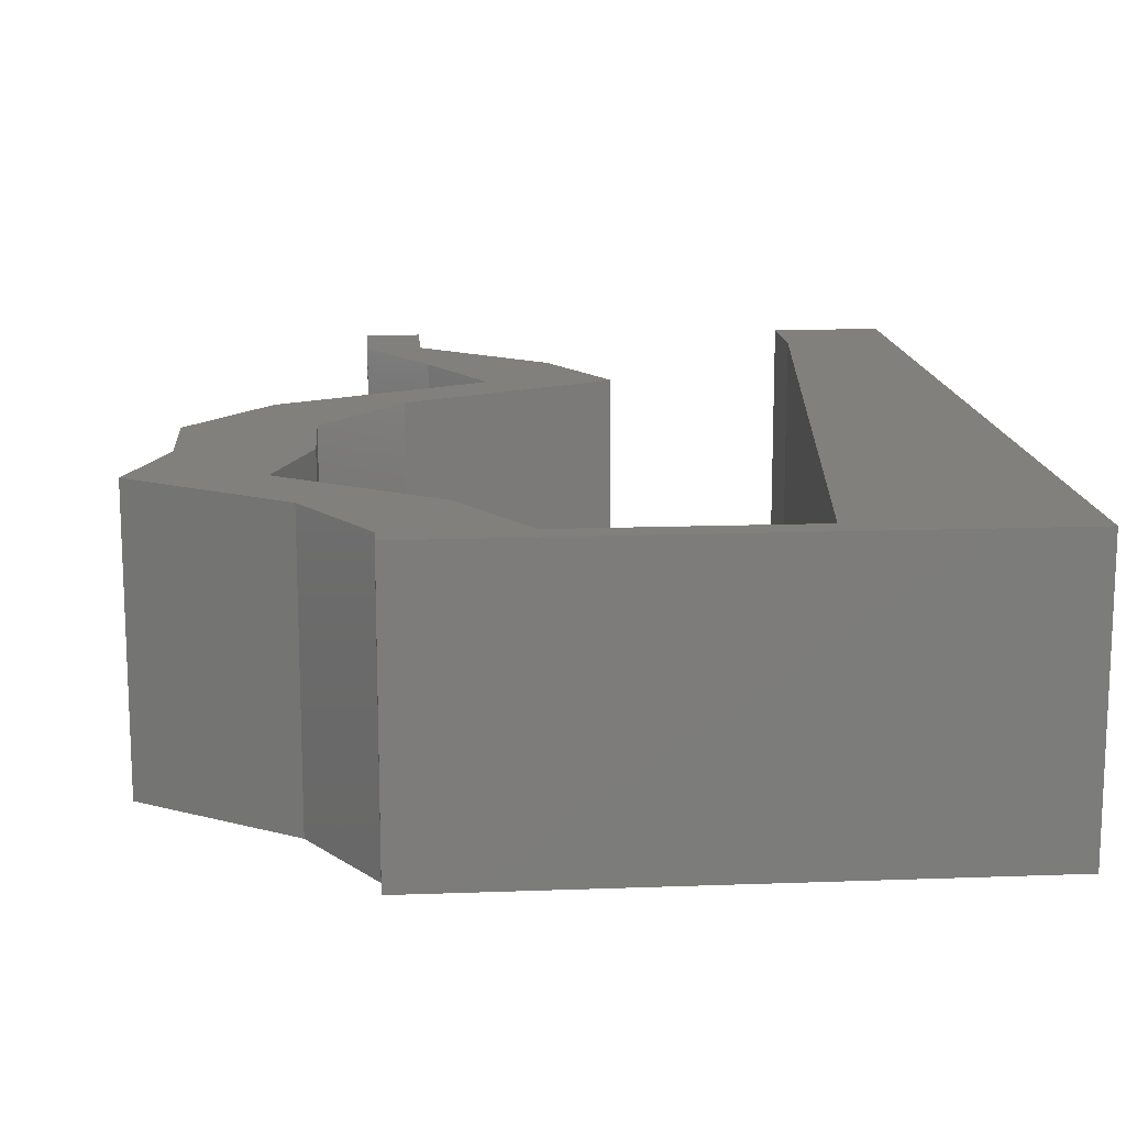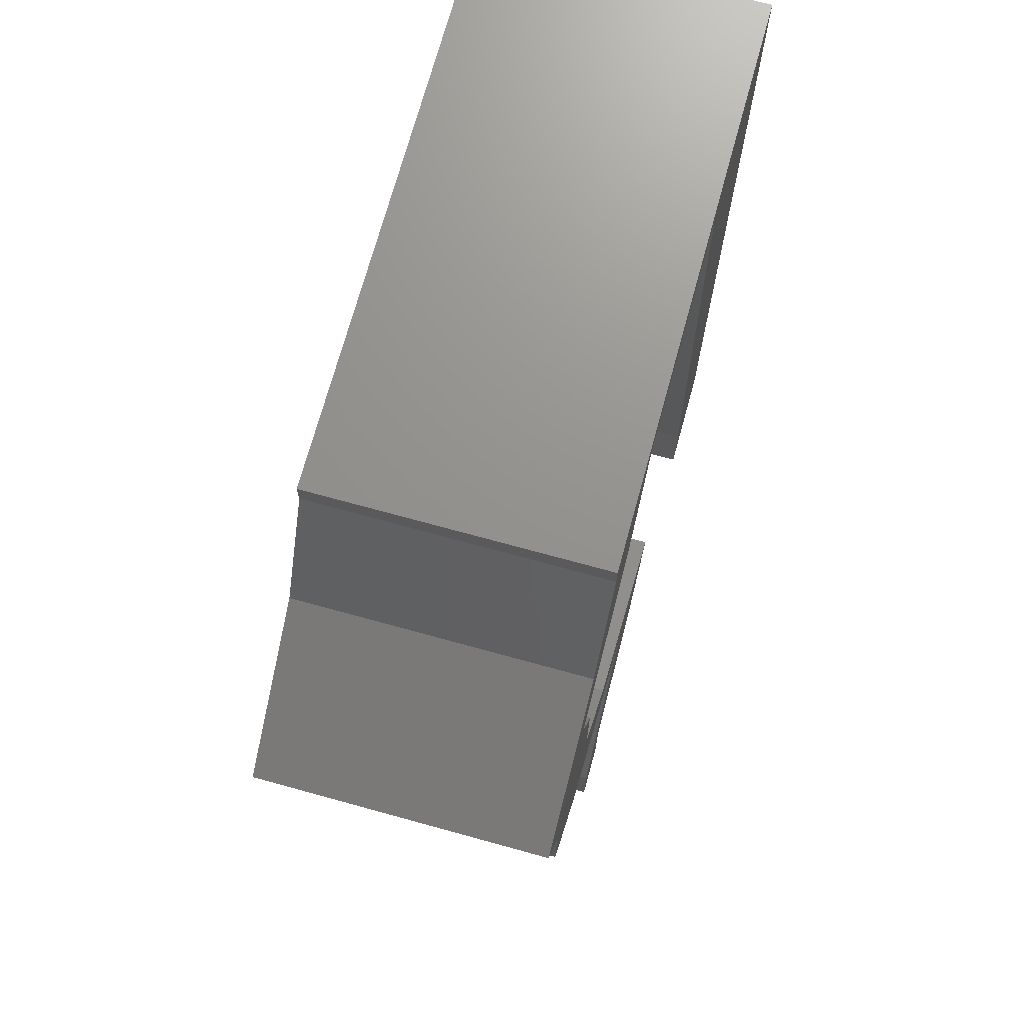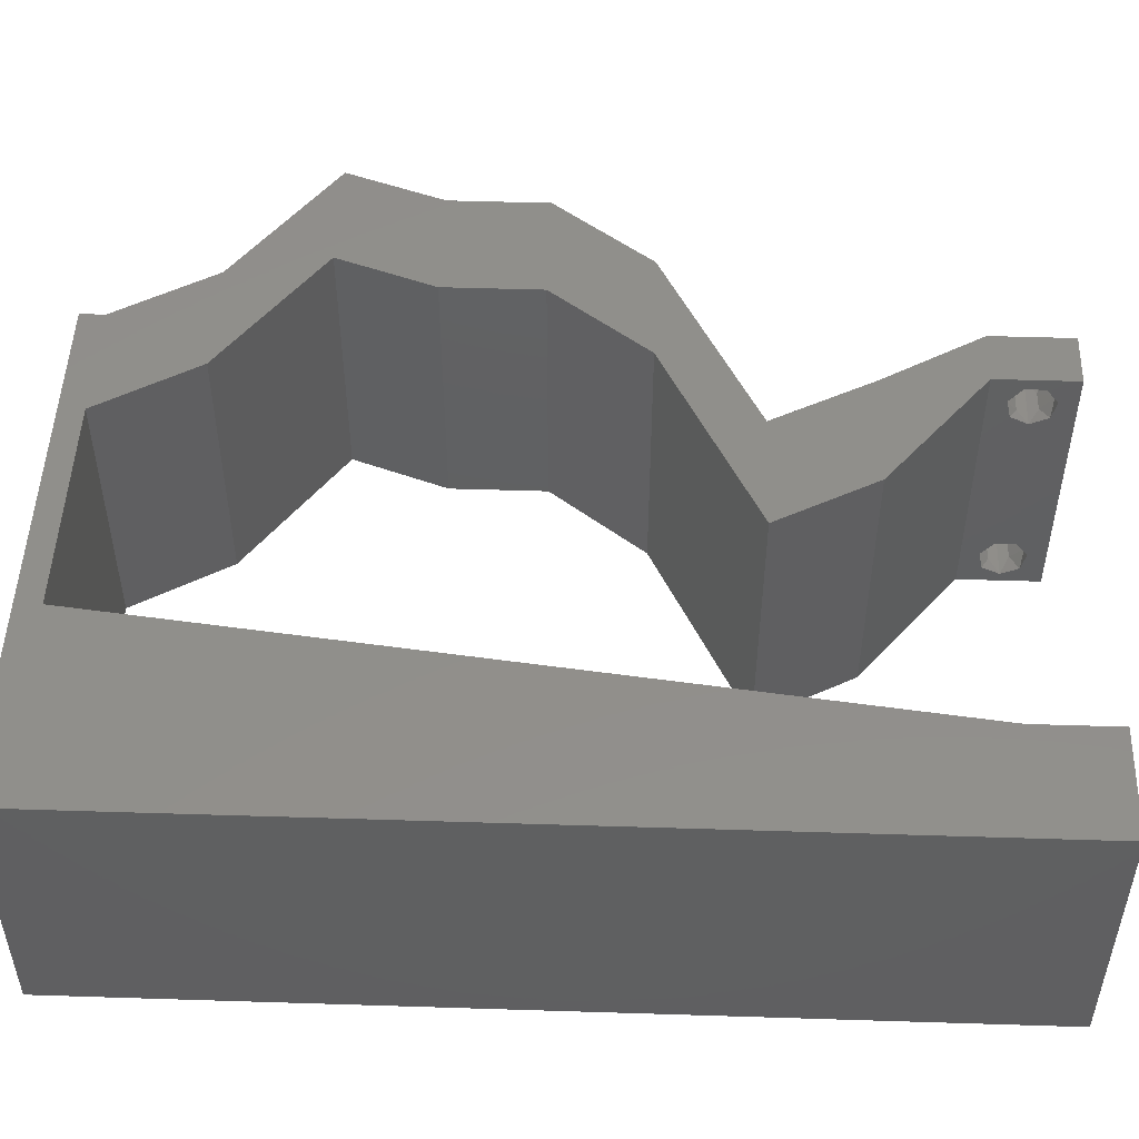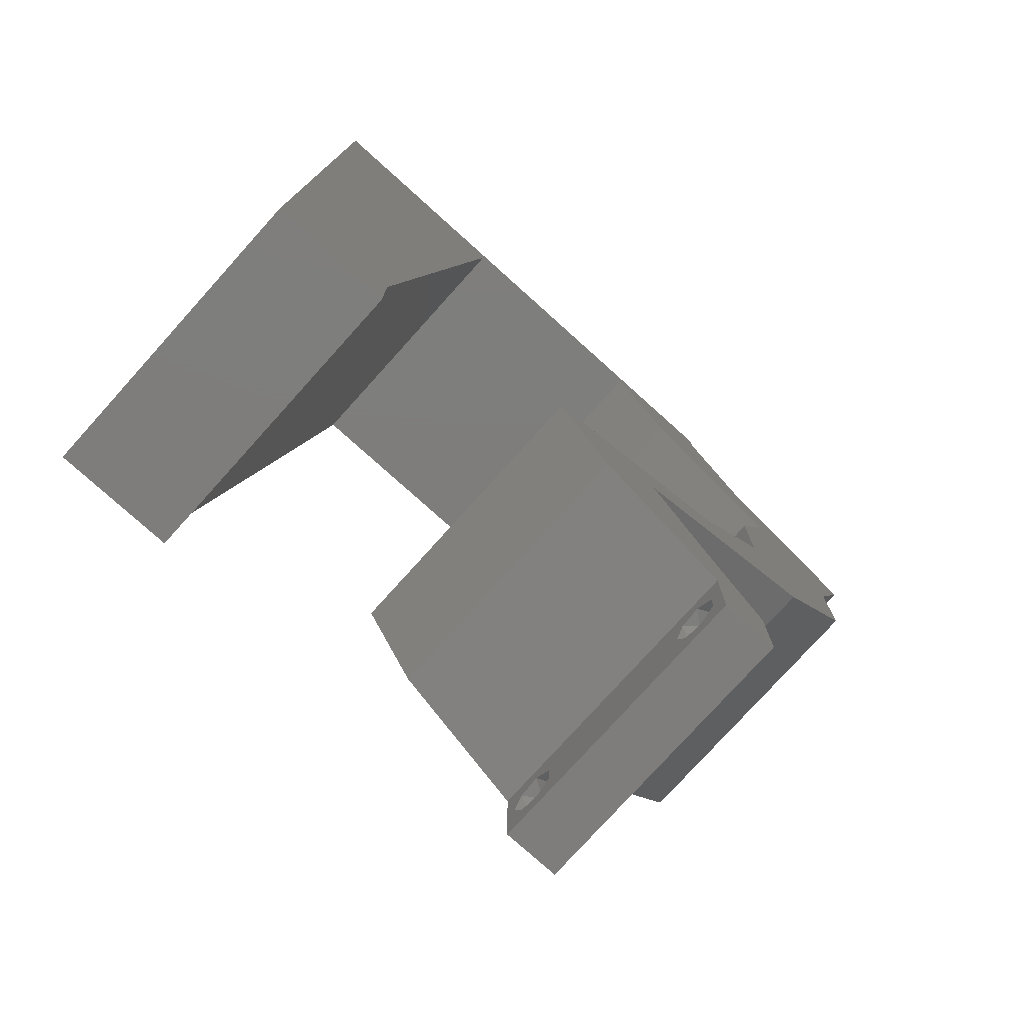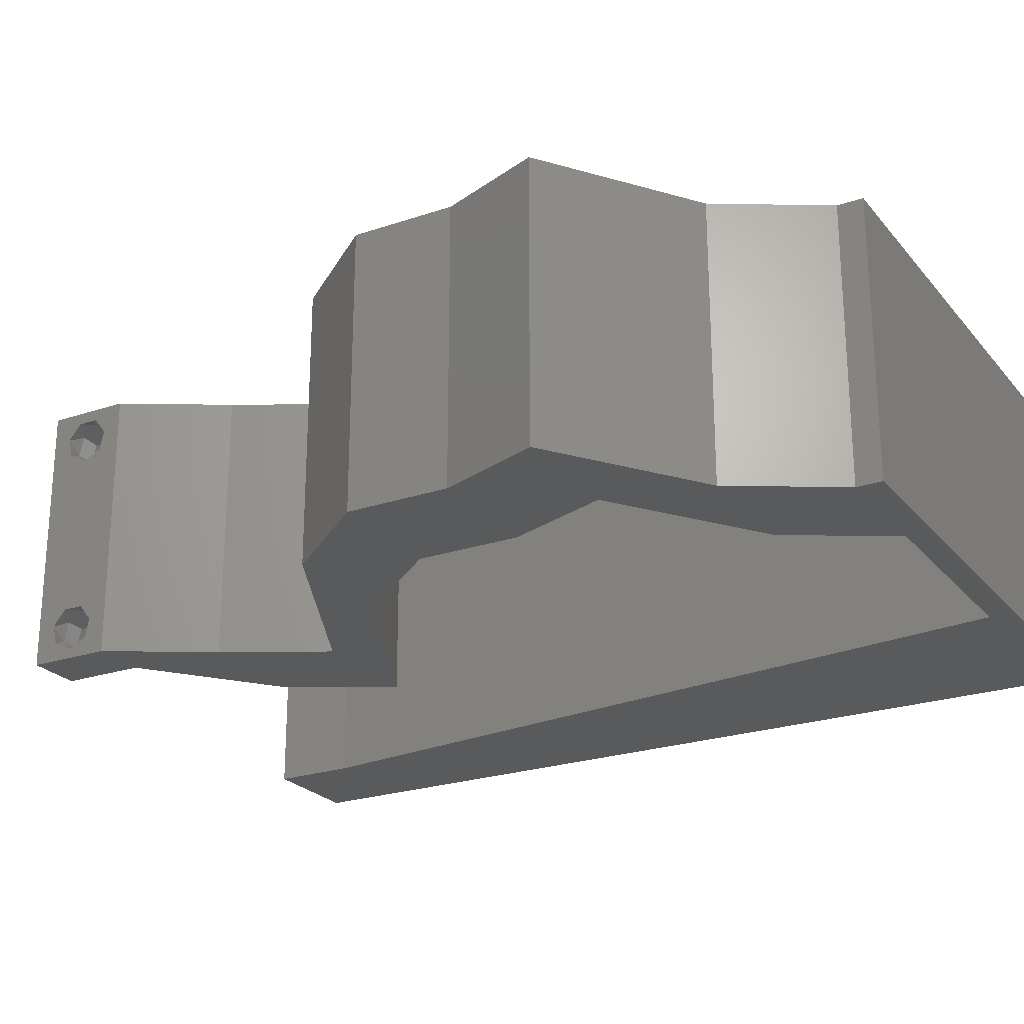
<metadata>
{"format":"stl","ext":"stl","renderer":"f3d","projection":"perspective","resolution":1024,"background":"white","views":[{"elev":14.5,"azim":175.4,"up":"+Z"},{"elev":71.6,"azim":105.4,"up":"+Y"},{"elev":49.4,"azim":-88.0,"up":"+Z"},{"elev":-77.2,"azim":-42.0,"up":"+Y"},{"elev":-23.9,"azim":119.4,"up":"+Z"}]}
</metadata>
<code>
# stl→obj: 257 verts, 518 faces
v 0.04 -0.003738 0.003932
v 0.04 0 0.01
v 0.04 -0.006 0.01
v 0.04 -0.003 0.0159
v 0.04 -0.004657 0.002778
v 0.04 -0.006 0
v 0.04 -0.004329 0.00134
v 0.04 -0.001671 0.00134
v 0.04 0 0
v 0.04 -0.001343 0.002778
v 0.04 -0.003 0.0007
v 0.04 -0.001343 0.01798
v 0.04 0 0.02
v 0.04 -0.002262 0.01913
v 0.04 -0.004657 0.01798
v 0.04 -0.003738 0.01913
v 0.04 -0.006 0.02
v 0.04 -0.001671 0.01654
v 0.04 -0.004329 0.01654
v 0.04 -0.002262 0.003932
v 0.036 0 0.01
v 0.036 -0.003738 0.003932
v 0.036 -0.006 0.01
v 0.036 -0.003 0.0159
v 0.036 -0.006 0
v 0.036 -0.004657 0.002778
v 0.036 -0.004329 0.00134
v 0.036 -0.001343 0.002778
v 0.036 0 0
v 0.036 -0.001671 0.00134
v 0.036 -0.003 0.0007
v 0.036 0 0.02
v 0.036 -0.001343 0.01798
v 0.036 -0.002262 0.01913
v 0.036 -0.004657 0.01798
v 0.036 -0.006 0.02
v 0.036 -0.003738 0.01913
v 0.036 -0.001671 0.01654
v 0.036 -0.004329 0.01654
v 0.036 -0.002262 0.003932
v 0.03 0.06 0.02
v 0.03129 0.05819 0.02
v 0.035 0.05781 0.02
v 0.04606 0.04364 0.02
v 0.0434 0.03637 0.02
v 0.0501 0.0412 0.02
v 0.03565 0.05091 0.02
v 0.03759 0.05488 0.02
v 0.008 0 0.02
v 0 0 0.02
v 0.004 -0.003 0.02
v 0 -0.006 0.02
v 0.008 -0.006 0.02
v 0.04957 0.04728 0.02
v 0.04436 0.05091 0.02
v 0.04521 0.04728 0.02
v 0.04339 0.02909 0.02
v 0.04636 0.02182 0.02
v 0.0521 0.02909 0.02
v 0.038 -0.003 0.02
v 0.004249 0.005935 0.02
v 0.05211 0.03637 0.02
v 0.01 0.06 0.02
v 0 0.06 0.02
v 0.004708 0.05532 0.02
v 0.04086 0.04728 0.02
v 0.03971 0.0526 0.02
v 0.04775 0.03273 0.02
v 0 0.024 0.02
v 0 0.012 0.02
v 0.004936 0.018 0.02
v 0.04 0.05819 0.02
v 0.04 0.06 0.02
v 0.05477 0.04364 0.02
v 0.009396 0.01164 0.02
v 0.01079 0.02327 0.02
v 0.008366 0.05175 0.02
v 0 0.048 0.02
v 0.006631 0.04148 0.02
v 0.01498 0.05819 0.02
v 0.01358 0.04655 0.02
v 0 0.036 0.02
v 0.005808 0.02978 0.02
v 0.01219 0.03491 0.02
v 0.03564 0.007273 0.02
v 0.02 0.06 0.02
v 0.02313 0.05819 0.02
v 0.03765 0.02182 0.02
v 0.03904 0.01818 0.02
v 0.03172 0.01455 0.02
v 0.02693 0.007273 0.02
v 0.02301 0.01455 0.02
v 0.03033 0.01818 0.02
v 0 -0.006 0.01
v 0 -0.003 0.015
v 0 0 0.01
v 0 -0.006 0
v 0 -0.003 0.005
v 0 0 0
v 0.004 -0.006 0.015
v 0.008 -0.006 0.01
v 0.004 -0.006 0.005
v 0.008 -0.006 0
v 0 0.009 0.0114
v 0 0.06 0
v 0 0.051 0.0086
v 0 0.06 0.01
v 0 0.048 0
v 0 0.0415 0.009767
v 0 0.03 0.01
v 0 0.036 0
v 0 0.024 0
v 0 0.0185 0.01023
v 0 0.012 0
v 0 0.005337 0.005128
v 0 0.05466 0.01487
v 0.03 0.06 0
v 0.035 0.05781 0
v 0.03129 0.05819 0
v 0.04606 0.04364 0
v 0.0501 0.0412 0
v 0.0434 0.03637 0
v 0.03759 0.05488 0
v 0.03565 0.05091 0
v 0.008 0 0
v 0.004 -0.003 0
v 0.04957 0.04728 0
v 0.04521 0.04728 0
v 0.04436 0.05091 0
v 0.0521 0.02909 0
v 0.04636 0.02182 0
v 0.04339 0.02909 0
v 0.038 -0.003 0
v 0.004249 0.005935 0
v 0.05211 0.03637 0
v 0.01 0.06 0
v 0.004708 0.05532 0
v 0.04086 0.04728 0
v 0.03971 0.0526 0
v 0.04775 0.03273 0
v 0.004936 0.018 0
v 0.04 0.05819 0
v 0.04 0.06 0
v 0.05477 0.04364 0
v 0.009396 0.01164 0
v 0.01079 0.02327 0
v 0.008366 0.05175 0
v 0.006631 0.04148 0
v 0.01498 0.05819 0
v 0.01358 0.04655 0
v 0.005808 0.02978 0
v 0.01219 0.03491 0
v 0.03564 0.007273 0
v 0.02 0.06 0
v 0.02313 0.05819 0
v 0.03765 0.02182 0
v 0.03904 0.01818 0
v 0.02693 0.007273 0
v 0.03172 0.01455 0
v 0.02301 0.01455 0
v 0.03033 0.01818 0
v 0.008 0 0.01
v 0.008 -0.003 0.015
v 0.008 -0.003 0.005
v 0.015 0.06 0.00866
v 0.025 0.06 0.01134
v 0.006575 0.06 0.01266
v 0.03343 0.06 0.007337
v 0.04 0.06 0.01
v 0.0342 0.06 0.01422
v 0.005798 0.06 0.00578
v 0.04 0.05819 0.01
v 0.04218 0.05455 0.015
v 0.04436 0.05091 0.01
v 0.04218 0.05455 0.005
v 0.05477 0.04364 0.01
v 0.05344 0.04 0.015
v 0.05211 0.03637 0.01
v 0.05344 0.04 0.005
v 0.05211 0.03273 0.015
v 0.0521 0.02909 0.01
v 0.05211 0.03273 0.005
v 0.04923 0.02546 0.015
v 0.04636 0.02182 0.01
v 0.04923 0.02546 0.005
v 0.03857 0.01795 0.007915
v 0.03172 0.01455 0.01
v 0.03645 0.0169 0.01435
v 0.04136 0.01933 0.01445
v 0.03368 0.01091 0.015
v 0.03564 0.007273 0.01
v 0.03368 0.01091 0.005
v 0.03782 0.003637 0.015
v 0.03782 0.003637 0.005
v 0.03146 0.003637 0.005946
v 0.03146 0.003637 0.01427
v 0.02693 0.007273 0.01
v 0.02301 0.01455 0.01
v 0.02497 0.01091 0.015
v 0.02497 0.01091 0.005
v 0.02986 0.01795 0.007915
v 0.03765 0.02182 0.01
v 0.02774 0.0169 0.01435
v 0.03265 0.01933 0.01445
v 0.04052 0.02546 0.015
v 0.04339 0.02909 0.01
v 0.04052 0.02546 0.005
v 0.04339 0.03273 0.015
v 0.0434 0.03637 0.01
v 0.04339 0.03273 0.005
v 0.04606 0.04364 0.01
v 0.04473 0.04 0.015
v 0.04473 0.04 0.005
v 0.03565 0.05091 0.01
v 0.03347 0.05455 0.015
v 0.03129 0.05819 0.01
v 0.03347 0.05455 0.005
v 0.02264 0.05819 0.007919
v 0.01498 0.05819 0.01
v 0.02026 0.05819 0.01435
v 0.02572 0.05819 0.01445
v 0.009047 0.008728 0.01157
v 0.01393 0.04946 0.01157
v 0.01015 0.01793 0.01027
v 0.01148 0.02904 0.01003
v 0.01283 0.04025 0.01026
v 0.01433 0.0528 0.005
v 0.0385 -0.002262 0.01607
v 0.03873 -0.003738 0.01607
v 0.03726 -0.003758 0.01608
v 0.03712 -0.002262 0.01607
v 0.03727 -0.004657 0.01722
v 0.03873 -0.004329 0.01866
v 0.03875 -0.004657 0.01722
v 0.03725 -0.004329 0.01866
v 0.03727 -0.001671 0.01866
v 0.03875 -0.001671 0.01866
v 0.03802 -0.003011 0.0193
v 0.03915 -0.003 0.0193
v 0.03686 -0.002995 0.0193
v 0.03798 -0.00134 0.01723
v 0.03687 -0.001344 0.01722
v 0.03914 -0.001343 0.01722
v 0.0375 -0.003738 0.0008684
v 0.03727 -0.002262 0.0008684
v 0.03874 -0.002242 0.0008785
v 0.03888 -0.003738 0.0008684
v 0.03727 -0.004329 0.00346
v 0.03873 -0.003 0.0041
v 0.03875 -0.004329 0.00346
v 0.03873 -0.001343 0.002022
v 0.03727 -0.001671 0.00346
v 0.03725 -0.001343 0.002022
v 0.03725 -0.003 0.0041
v 0.03875 -0.001671 0.00346
v 0.03873 -0.004657 0.002022
v 0.03725 -0.004657 0.002022
f 1 2 3
f 2 4 3
f 5 6 7
f 8 9 10
f 11 9 8
f 7 6 11
f 12 13 14
f 15 16 17
f 16 13 17
f 14 13 16
f 6 9 11
f 10 9 2
f 13 18 2
f 12 18 13
f 3 19 17
f 19 15 17
f 3 6 5
f 2 18 4
f 4 19 3
f 20 2 1
f 10 2 20
f 1 3 5
f 21 22 23
f 23 24 21
f 25 26 27
f 28 29 30
f 30 29 31
f 31 25 27
f 32 33 34
f 35 36 37
f 32 37 36
f 34 37 32
f 32 38 33
f 29 25 31
f 36 39 23
f 35 39 36
f 21 38 32
f 23 26 25
f 21 29 28
f 23 39 24
f 24 38 21
f 22 26 23
f 40 22 21
f 40 21 28
f 41 42 43
f 44 45 46
f 43 47 48
f 49 50 51
f 52 53 51
f 54 55 56
f 57 58 59
f 32 36 60
f 50 49 61
f 45 62 46
f 63 64 65
f 66 44 56
f 66 55 67
f 47 66 67
f 62 45 68
f 57 59 68
f 69 70 71
f 72 73 43
f 62 74 46
f 54 44 46
f 74 54 46
f 75 76 71
f 77 78 79
f 80 63 77
f 64 78 65
f 72 43 48
f 78 77 65
f 81 77 79
f 75 70 61
f 55 66 56
f 82 69 83
f 67 72 48
f 50 52 51
f 53 49 51
f 76 84 83
f 76 69 71
f 45 57 68
f 59 62 68
f 70 75 71
f 83 84 79
f 78 82 79
f 36 17 60
f 44 54 56
f 82 83 79
f 84 81 79
f 69 76 83
f 47 67 48
f 77 63 65
f 13 32 60
f 70 50 61
f 73 41 43
f 55 72 67
f 13 85 32
f 17 13 60
f 80 86 63
f 86 80 87
f 81 80 77
f 49 75 61
f 41 86 87
f 58 57 88
f 89 58 88
f 85 90 91
f 91 90 92
f 90 93 92
f 89 93 90
f 32 85 91
f 93 89 88
f 42 47 43
f 42 41 87
f 94 95 96
f 50 95 52
f 97 98 99
f 96 98 94
f 52 95 94
f 96 95 50
f 94 98 97
f 99 98 96
f 53 100 101
f 94 100 52
f 97 102 94
f 101 102 103
f 52 100 53
f 101 100 94
f 103 102 97
f 94 102 101
f 50 104 96
f 105 106 107
f 108 106 105
f 70 104 50
f 109 110 82
f 111 110 109
f 111 109 108
f 82 110 69
f 112 110 111
f 113 110 112
f 69 113 70
f 78 109 82
f 114 113 112
f 69 110 113
f 99 115 114
f 64 116 78
f 78 106 109
f 114 104 113
f 114 115 104
f 78 116 106
f 113 104 70
f 109 106 108
f 107 116 64
f 96 115 99
f 104 115 96
f 106 116 107
f 117 118 119
f 120 121 122
f 118 123 124
f 125 126 99
f 97 126 103
f 127 128 129
f 130 131 132
f 29 133 25
f 99 134 125
f 122 121 135
f 136 137 105
f 138 128 120
f 138 139 129
f 124 139 138
f 135 140 122
f 132 140 130
f 112 141 114
f 142 118 143
f 135 121 144
f 127 121 120
f 144 121 127
f 145 141 146
f 147 148 108
f 149 147 136
f 105 137 108
f 142 123 118
f 108 137 147
f 150 148 147
f 145 134 114
f 129 128 138
f 111 151 112
f 139 123 142
f 99 126 97
f 103 126 125
f 146 151 152
f 146 141 112
f 122 140 132
f 130 140 135
f 114 141 145
f 151 148 152
f 108 148 111
f 25 133 6
f 120 128 127
f 111 148 151
f 152 148 150
f 112 151 146
f 124 123 139
f 147 137 136
f 9 133 29
f 114 134 99
f 143 118 117
f 129 139 142
f 9 29 153
f 6 133 9
f 149 136 154
f 154 155 149
f 150 147 149
f 125 134 145
f 117 155 154
f 131 156 132
f 157 156 131
f 153 158 159
f 158 160 159
f 160 161 159
f 159 161 157
f 29 158 153
f 157 161 156
f 119 118 124
f 119 155 117
f 162 163 101
f 53 163 49
f 125 164 103
f 101 164 162
f 49 163 162
f 101 163 53
f 103 164 101
f 162 164 125
f 86 165 63
f 154 166 117
f 86 166 165
f 165 166 154
f 165 167 63
f 166 168 117
f 41 166 86
f 136 165 154
f 117 168 143
f 143 168 169
f 64 167 107
f 63 167 64
f 41 170 166
f 136 171 165
f 166 170 168
f 165 171 167
f 73 170 41
f 169 170 73
f 105 171 136
f 107 171 105
f 168 170 169
f 167 171 107
f 169 73 72
f 72 172 169
f 142 143 169
f 169 172 142
f 72 173 172
f 174 173 55
f 129 175 174
f 172 175 142
f 55 173 72
f 142 175 129
f 172 173 174
f 174 175 172
f 54 176 174
f 174 176 127
f 174 55 54
f 74 176 54
f 127 129 174
f 127 176 144
f 74 177 176
f 178 177 62
f 176 179 144
f 135 179 178
f 176 177 178
f 62 177 74
f 144 179 135
f 178 179 176
f 59 180 62
f 178 180 181
f 135 182 130
f 181 182 178
f 62 180 178
f 181 180 59
f 178 182 135
f 130 182 181
f 59 183 181
f 184 183 58
f 181 185 130
f 131 185 184
f 58 183 59
f 181 183 184
f 130 185 131
f 184 185 181
f 131 186 157
f 184 186 131
f 157 186 159
f 159 186 187
f 187 188 90
f 58 189 184
f 89 189 58
f 90 188 89
f 184 189 186
f 187 186 188
f 186 189 188
f 188 189 89
f 90 190 187
f 191 190 85
f 153 192 191
f 187 192 159
f 85 190 90
f 187 190 191
f 159 192 153
f 191 192 187
f 85 193 191
f 2 193 13
f 191 194 153
f 9 194 2
f 13 193 85
f 191 193 2
f 153 194 9
f 2 194 191
f 3 17 36
f 36 23 3
f 25 6 3
f 3 23 25
f 29 195 158
f 91 196 32
f 197 196 91
f 32 196 21
f 196 195 21
f 197 195 196
f 21 195 29
f 158 195 197
f 198 199 92
f 91 199 197
f 197 200 158
f 160 200 198
f 92 199 91
f 197 199 198
f 158 200 160
f 198 200 197
f 161 201 156
f 156 201 202
f 160 201 161
f 198 201 160
f 92 203 198
f 202 204 88
f 88 204 93
f 93 203 92
f 201 204 202
f 203 201 198
f 203 204 201
f 93 204 203
f 88 205 202
f 206 205 57
f 202 207 156
f 132 207 206
f 57 205 88
f 202 205 206
f 156 207 132
f 206 207 202
f 45 208 57
f 206 208 209
f 132 210 122
f 209 210 206
f 57 208 206
f 209 208 45
f 206 210 132
f 122 210 209
f 211 212 44
f 45 212 209
f 120 213 211
f 209 213 122
f 209 212 211
f 44 212 45
f 122 213 120
f 211 213 209
f 66 214 211
f 211 214 138
f 211 44 66
f 47 214 66
f 138 120 211
f 138 214 124
f 47 215 214
f 216 215 42
f 214 217 124
f 119 217 216
f 214 215 216
f 42 215 47
f 124 217 119
f 216 217 214
f 119 218 155
f 216 218 119
f 155 218 149
f 149 218 219
f 219 220 80
f 42 221 216
f 87 221 42
f 80 220 87
f 216 221 218
f 219 218 220
f 218 221 220
f 220 221 87
f 145 222 125
f 162 222 49
f 80 223 219
f 81 223 80
f 49 222 75
f 75 224 76
f 152 225 146
f 84 226 81
f 76 225 84
f 76 224 225
f 150 226 152
f 146 224 145
f 226 225 152
f 225 224 146
f 84 225 226
f 150 223 226
f 224 222 145
f 149 227 150
f 150 227 223
f 226 223 81
f 75 222 224
f 219 227 149
f 223 227 219
f 125 222 162
f 24 4 228
f 4 24 229
f 229 24 230
f 24 228 231
f 232 233 234
f 233 232 235
f 229 232 234
f 236 237 238
f 232 229 230
f 238 237 239
f 236 238 240
f 231 241 242
f 228 241 231
f 233 235 238
f 16 15 233
f 39 35 232
f 34 33 236
f 233 15 234
f 232 35 235
f 12 14 237
f 15 19 234
f 35 37 235
f 19 4 229
f 19 229 234
f 237 236 241
f 228 18 243
f 233 238 239
f 241 228 243
f 39 232 230
f 238 235 240
f 16 233 239
f 34 236 240
f 235 37 240
f 237 14 239
f 236 33 242
f 12 237 243
f 4 18 228
f 241 236 242
f 38 24 231
f 237 241 243
f 38 231 242
f 37 34 240
f 14 16 239
f 33 38 242
f 18 12 243
f 24 39 230
f 11 31 244
f 31 11 245
f 245 11 246
f 11 244 247
f 248 249 250
f 251 252 253
f 249 248 254
f 252 251 255
f 249 252 255
f 252 249 254
f 245 251 253
f 256 248 250
f 248 256 257
f 251 245 246
f 256 244 257
f 244 256 247
f 40 28 252
f 20 1 249
f 8 10 251
f 26 22 248
f 249 1 250
f 252 28 253
f 40 252 254
f 20 249 255
f 248 22 254
f 251 10 255
f 28 30 253
f 1 5 250
f 22 40 254
f 10 20 255
f 30 31 245
f 26 248 257
f 30 245 253
f 244 27 257
f 27 26 257
f 5 7 256
f 5 256 250
f 8 251 246
f 256 7 247
f 31 27 244
f 7 11 247
f 11 8 246

</code>
